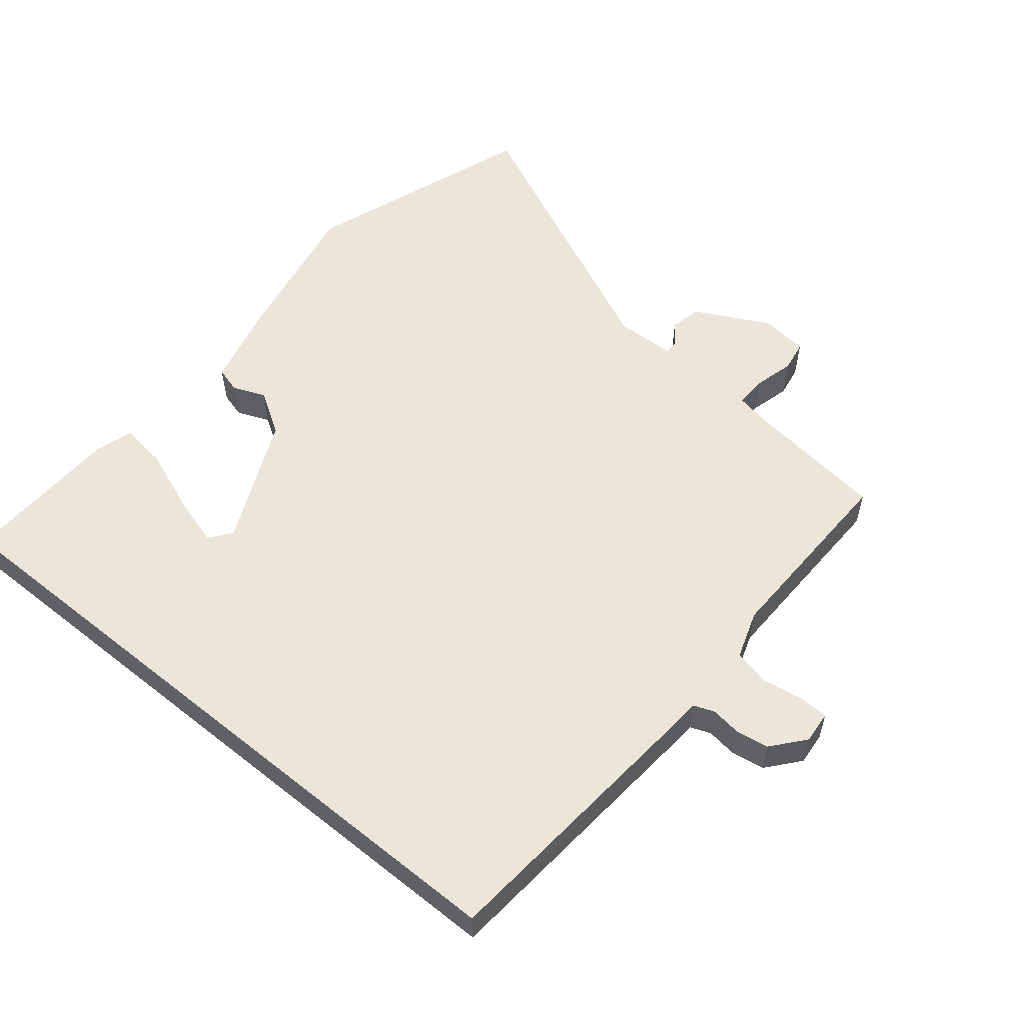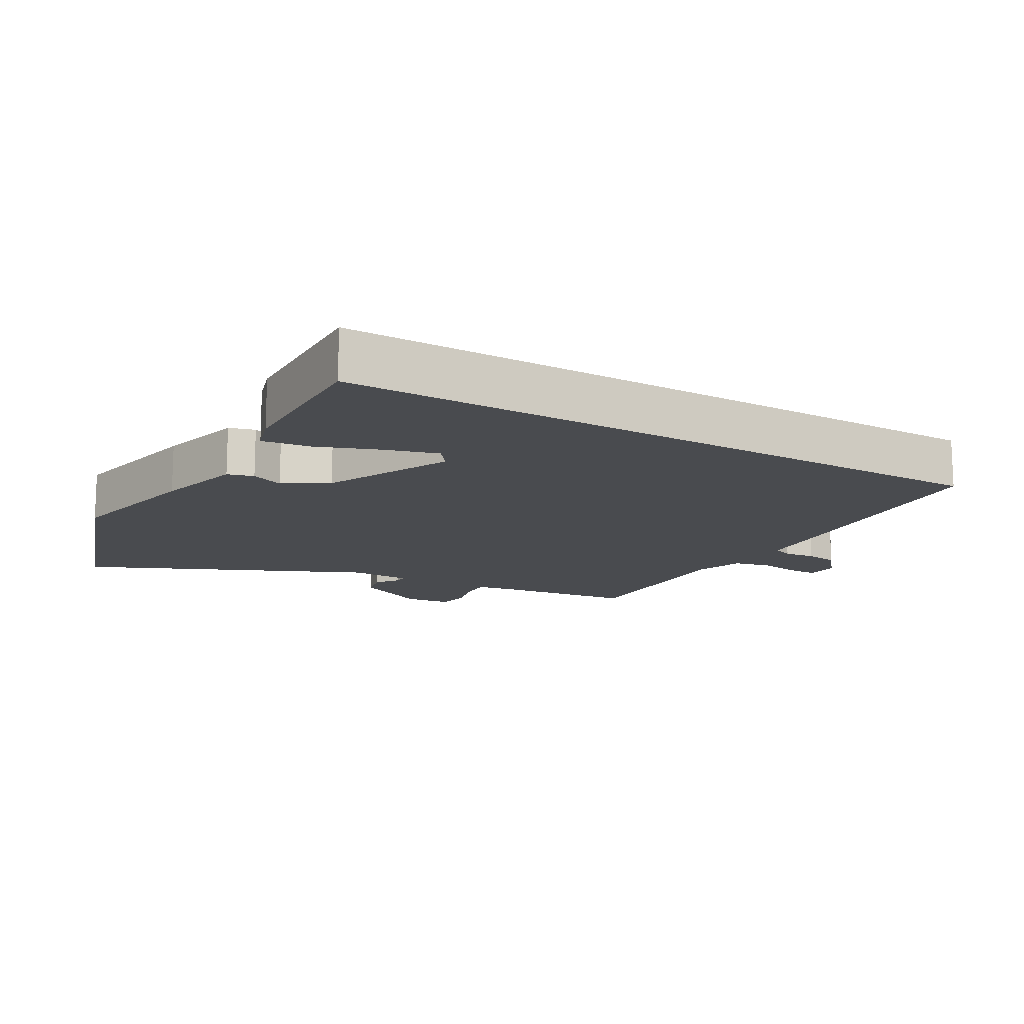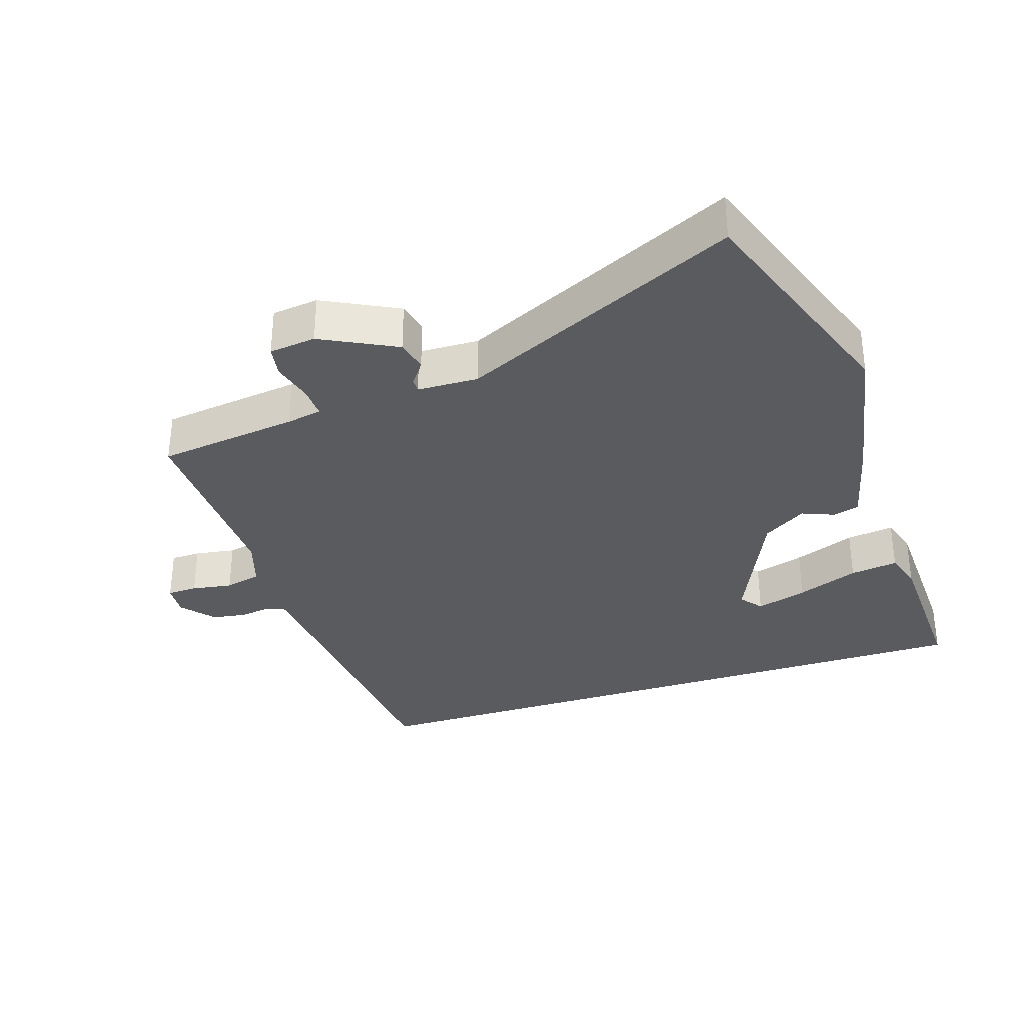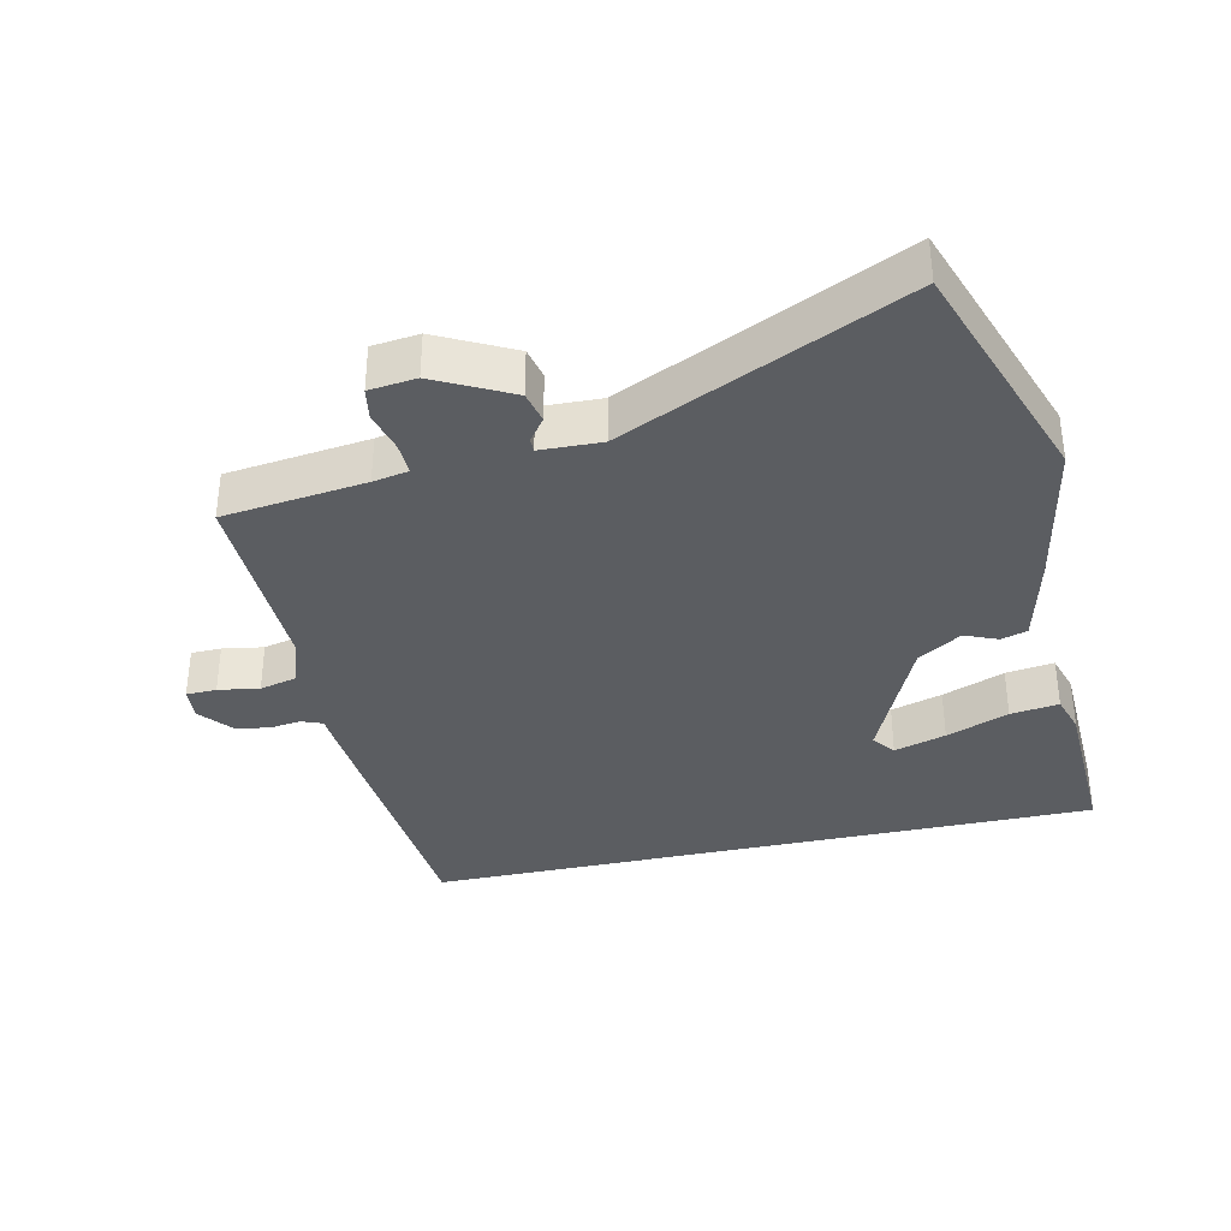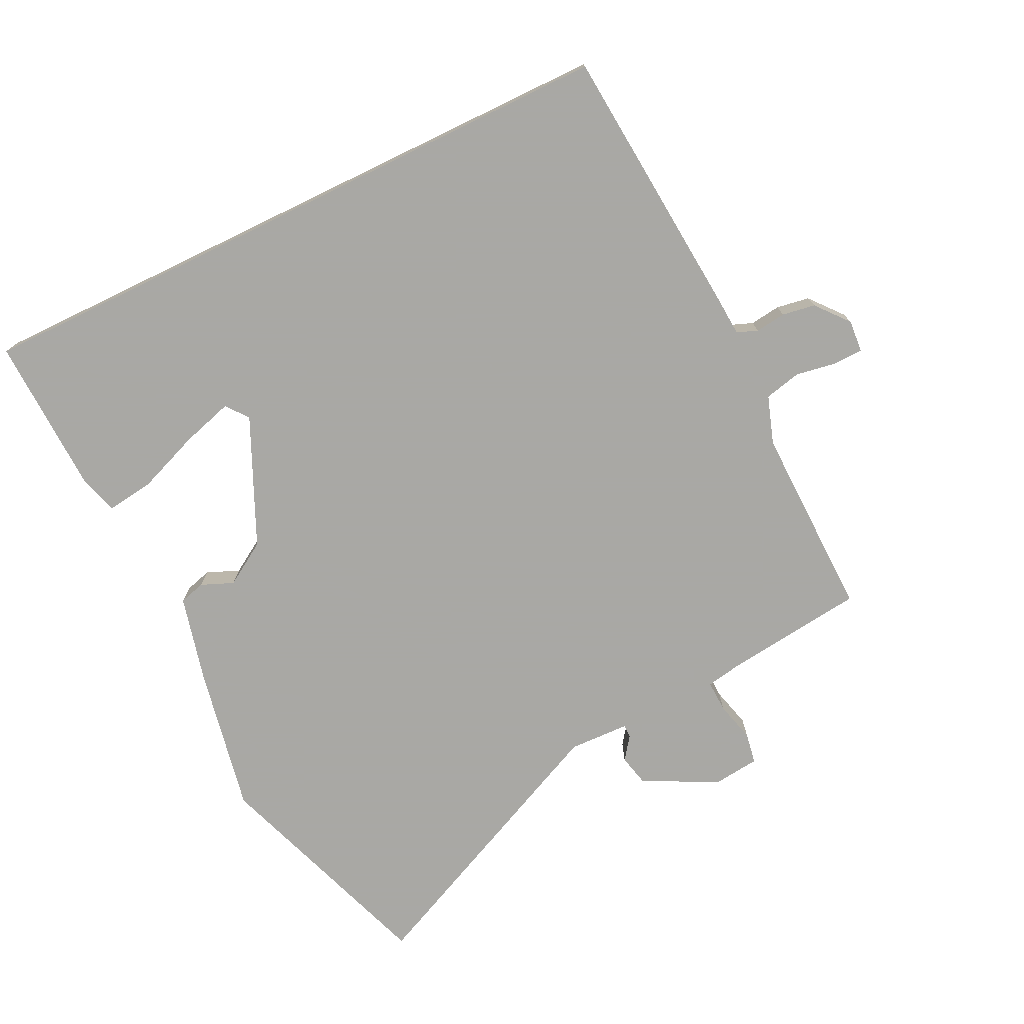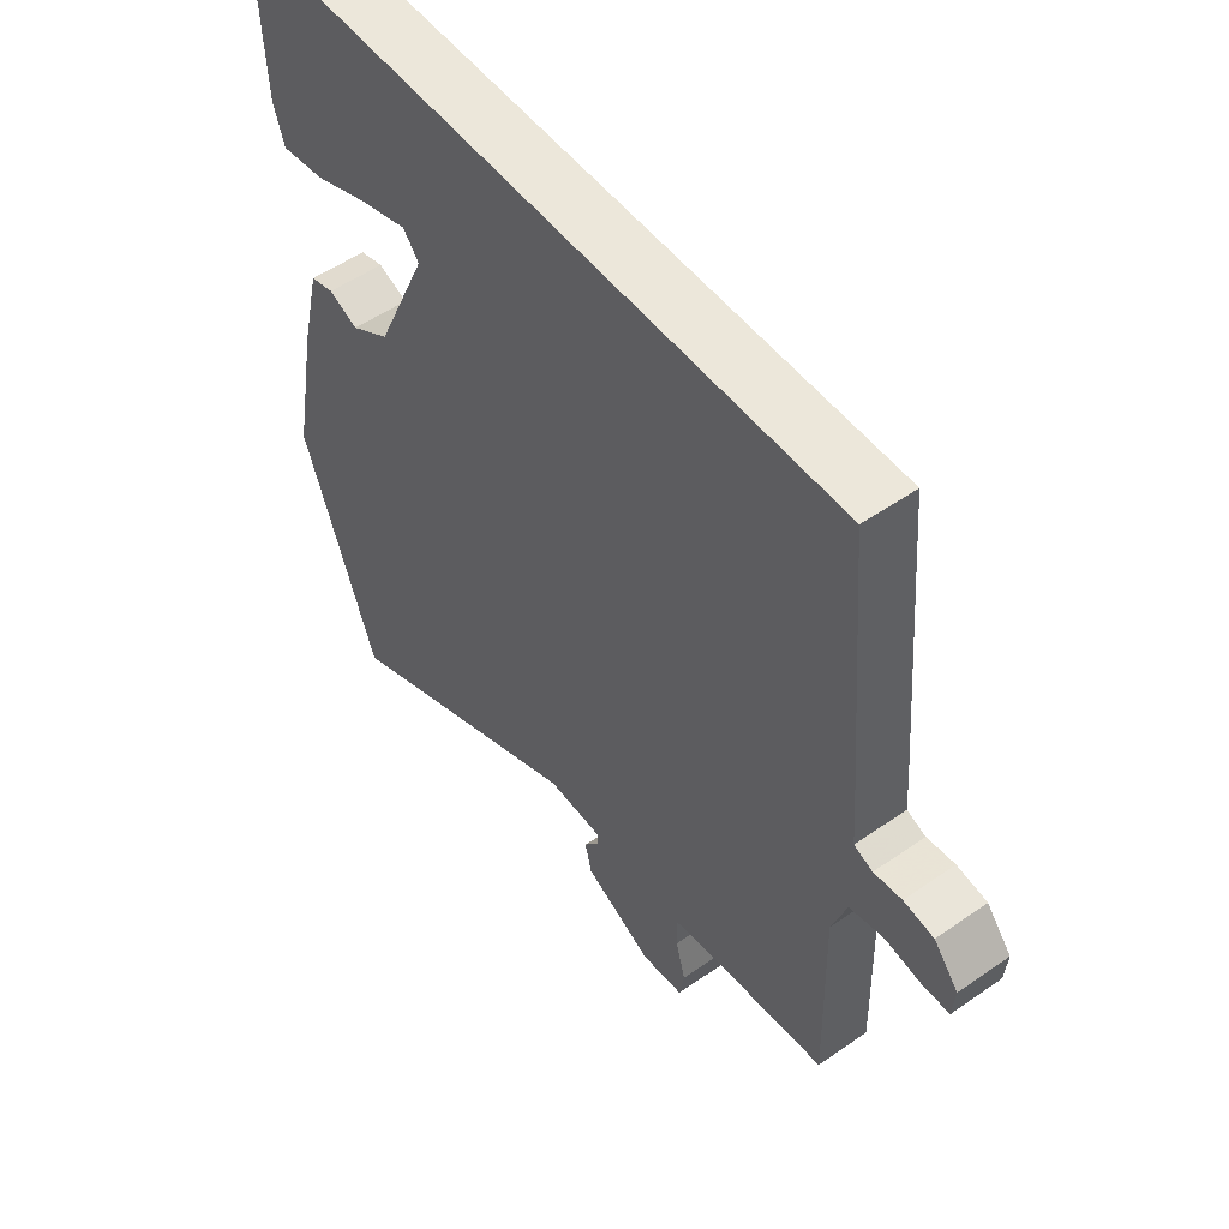
<metadata>
{"format":"obj","ext":"obj","renderer":"f3d","projection":"perspective","resolution":1024,"background":"white","views":[{"elev":56.1,"azim":39.2,"up":"+Y"},{"elev":-13.9,"azim":-30.6,"up":"+Y"},{"elev":-33.3,"azim":-161.8,"up":"+Y"},{"elev":-35.8,"azim":-167.5,"up":"+Y"},{"elev":-75.0,"azim":25.8,"up":"+Y"},{"elev":52.8,"azim":53.2,"up":"+Z"}]}
</metadata>
<code>
v -0.54 0.07 0.5
v 0.468 0.07 0.5
v 0.504 0.07 0.084
v 0.508 0.07 0.027
v 0.539 0.07 0.015
v 0.585 0.07 0.021
v 0.635 0.07 0.013
v 0.676 0.07 -0.036
v 0.672 0.07 -0.085
v 0.627 0.07 -0.086
v 0.566 0.07 -0.076
v 0.511 0.07 -0.089
v 0.487 0.07 -0.161
v 0.494 0.07 -0.453
v 0.282 0.07 -0.479
v 0.229 0.07 -0.489
v 0.231 0.07 -0.537
v 0.247 0.07 -0.597
v 0.239 0.07 -0.644
v 0.169 0.07 -0.652
v 0.057 0.07 -0.595
v 0.046 0.07 -0.548
v 0.071 0.07 -0.514
v 0.071 0.07 -0.494
v -0.02 0.07 -0.491
v -0.436 0.07 -0.682
v -0.558 0.07 -0.337
v -0.516 0.07 -0.116
v -0.484 0.07 0.016
v -0.445 0.07 0.027
v -0.396 0.07 0.007
v -0.331 0.07 0.048
v -0.245 0.07 0.239
v -0.271 0.07 0.272
v -0.348 0.07 0.249
v -0.441 0.07 0.213
v -0.513 0.07 0.203
v -0.531 0.07 0.261
v -0.54 0 0.5
v 0.468 0 0.5
v 0.504 0 0.084
v 0.508 0 0.027
v 0.539 0 0.015
v 0.585 0 0.021
v 0.635 0 0.013
v 0.676 0 -0.036
v 0.672 0 -0.085
v 0.627 0 -0.086
v 0.566 0 -0.076
v 0.511 0 -0.089
v 0.487 0 -0.161
v 0.494 0 -0.453
v 0.282 0 -0.479
v 0.229 0 -0.489
v 0.231 0 -0.537
v 0.247 0 -0.597
v 0.239 0 -0.644
v 0.169 0 -0.652
v 0.057 0 -0.595
v 0.046 0 -0.548
v 0.071 0 -0.514
v 0.071 0 -0.494
v -0.02 0 -0.491
v -0.436 0 -0.682
v -0.558 0 -0.337
v -0.516 0 -0.116
v -0.484 0 0.016
v -0.445 0 0.027
v -0.396 0 0.007
v -0.331 0 0.048
v -0.245 0 0.239
v -0.271 0 0.272
v -0.348 0 0.249
v -0.441 0 0.213
v -0.513 0 0.203
v -0.531 0 0.261
f 35 36 37 38
f 34 35 38 1
f 28 29 30 31
f 28 31 32
f 25 26 27 28
f 24 25 28 32
f 20 21 22 23
f 20 23 24
f 17 18 19 20
f 16 17 20 24
f 15 16 24 32
f 13 14 15 32
f 8 9 10 11
f 8 11 12
f 5 6 7 8
f 5 8 12
f 4 5 12 13
f 34 1 2 3
f 33 34 3 4
f 4 13 32 33
f 76 75 74 73
f 39 76 73 72
f 69 68 67 66
f 70 69 66
f 66 65 64 63
f 70 66 63 62
f 61 60 59 58
f 62 61 58
f 58 57 56 55
f 62 58 55 54
f 70 62 54 53
f 70 53 52 51
f 49 48 47 46
f 50 49 46
f 46 45 44 43
f 50 46 43
f 51 50 43 42
f 41 40 39 72
f 42 41 72 71
f 71 70 51 42
f 1 39 40 2
f 2 40 41 3
f 3 41 42 4
f 4 42 43 5
f 5 43 44 6
f 6 44 45 7
f 7 45 46 8
f 8 46 47 9
f 9 47 48 10
f 10 48 49 11
f 11 49 50 12
f 12 50 51 13
f 13 51 52 14
f 14 52 53 15
f 15 53 54 16
f 16 54 55 17
f 17 55 56 18
f 18 56 57 19
f 19 57 58 20
f 20 58 59 21
f 21 59 60 22
f 22 60 61 23
f 23 61 62 24
f 24 62 63 25
f 25 63 64 26
f 26 64 65 27
f 27 65 66 28
f 28 66 67 29
f 29 67 68 30
f 30 68 69 31
f 31 69 70 32
f 32 70 71 33
f 33 71 72 34
f 34 72 73 35
f 35 73 74 36
f 36 74 75 37
f 37 75 76 38
f 38 76 39 1

</code>
